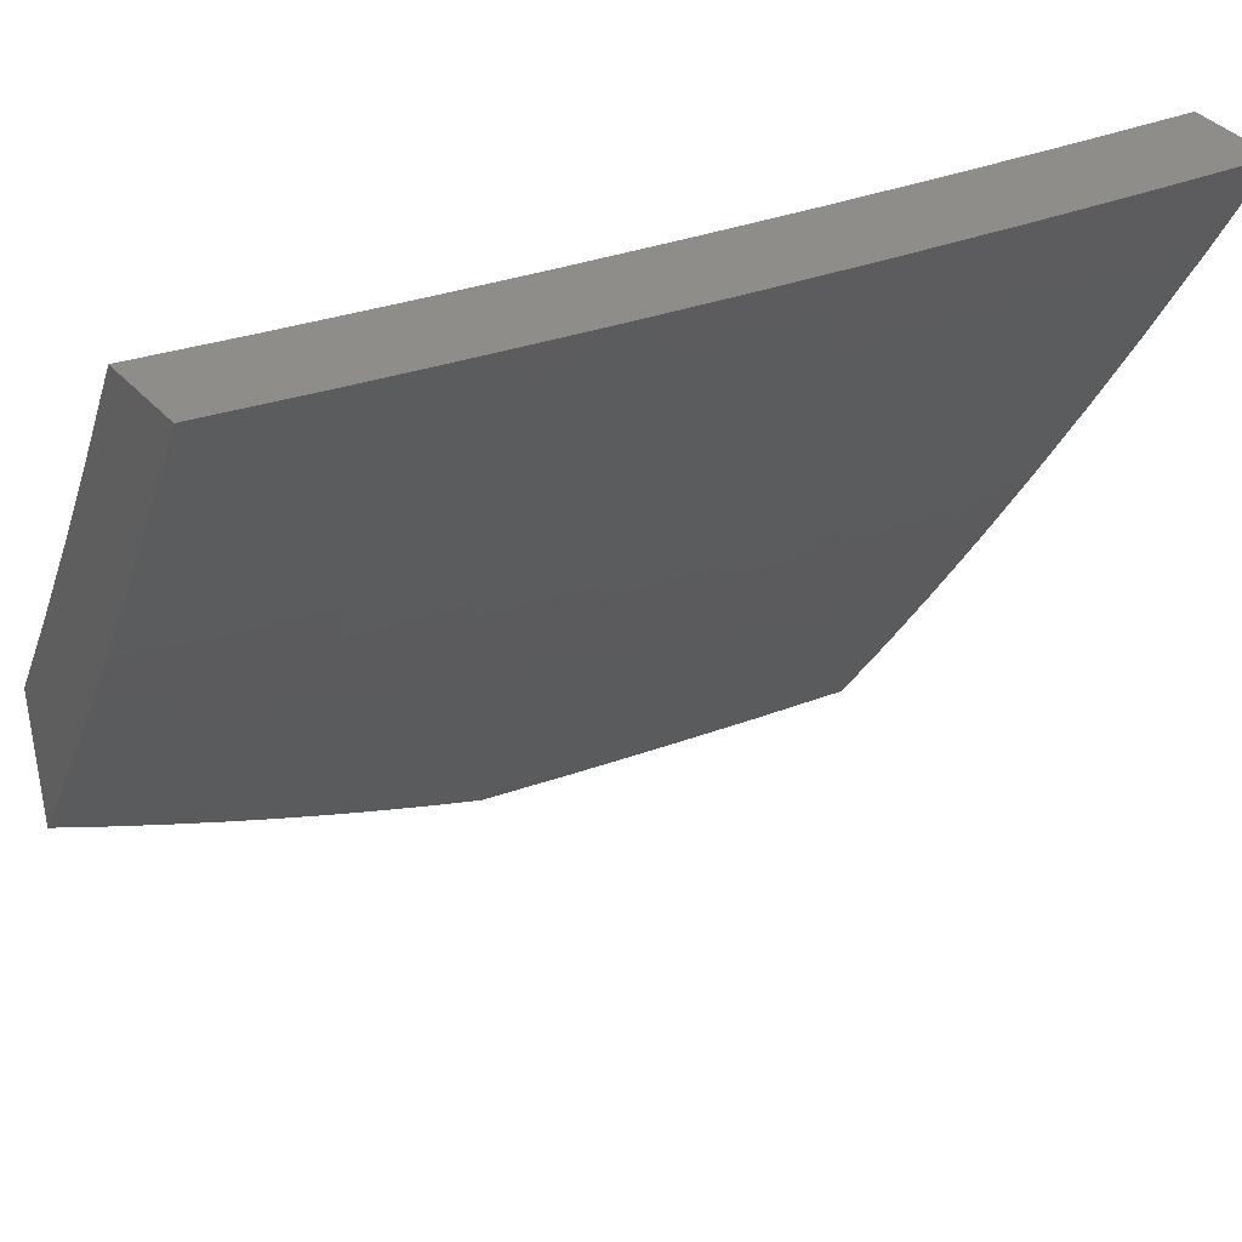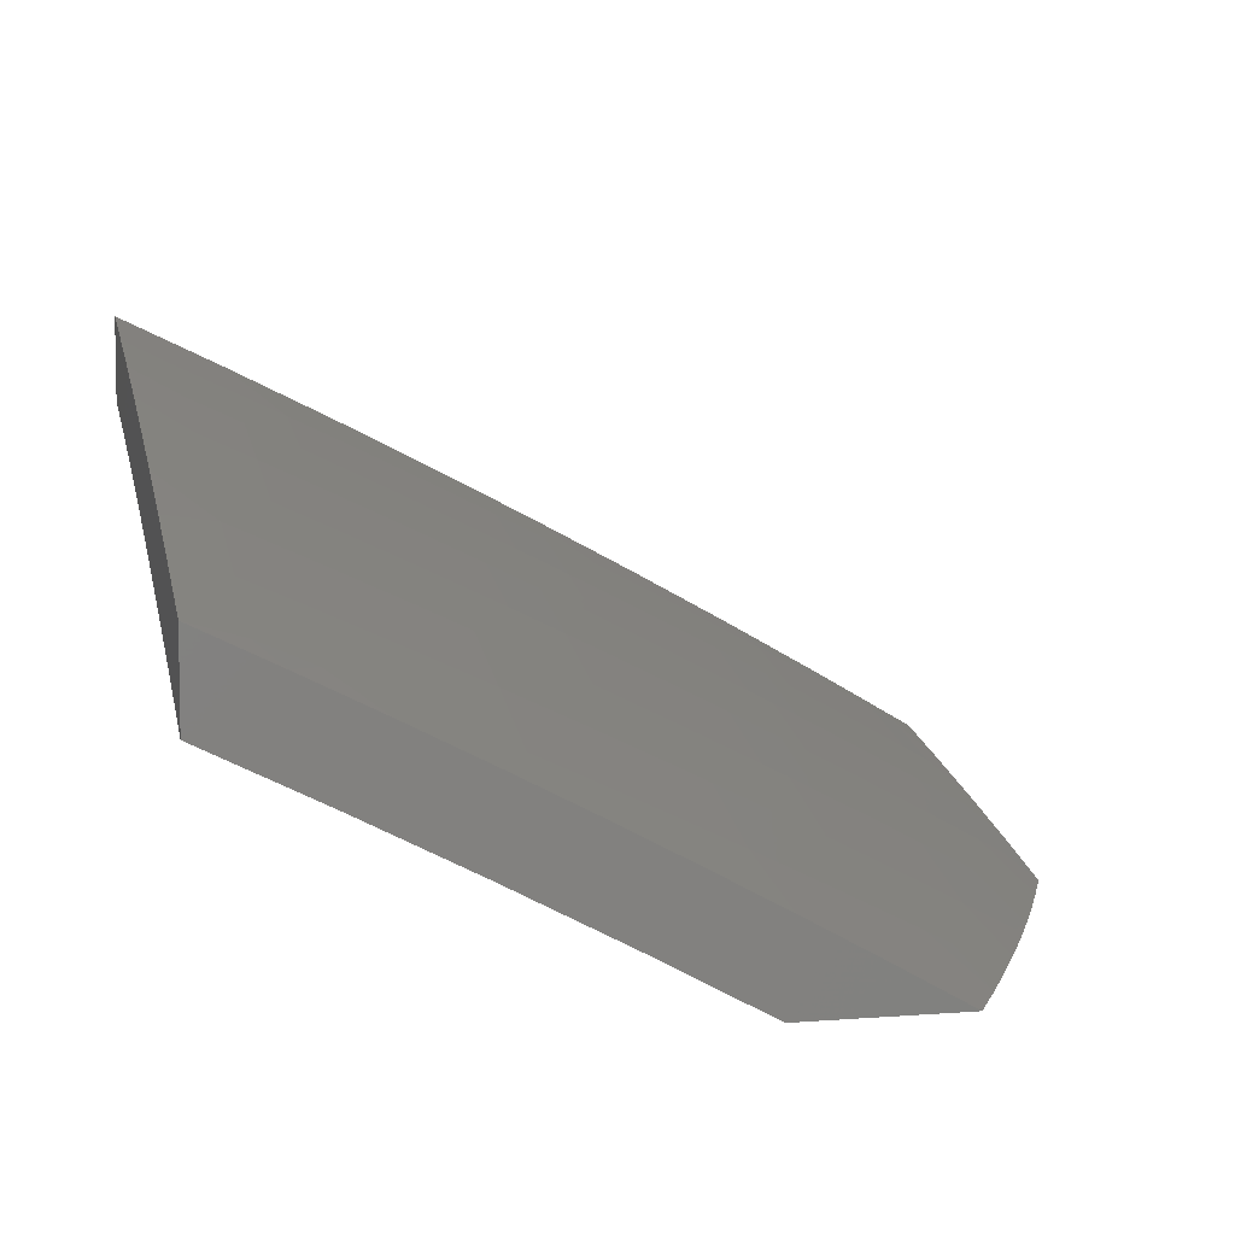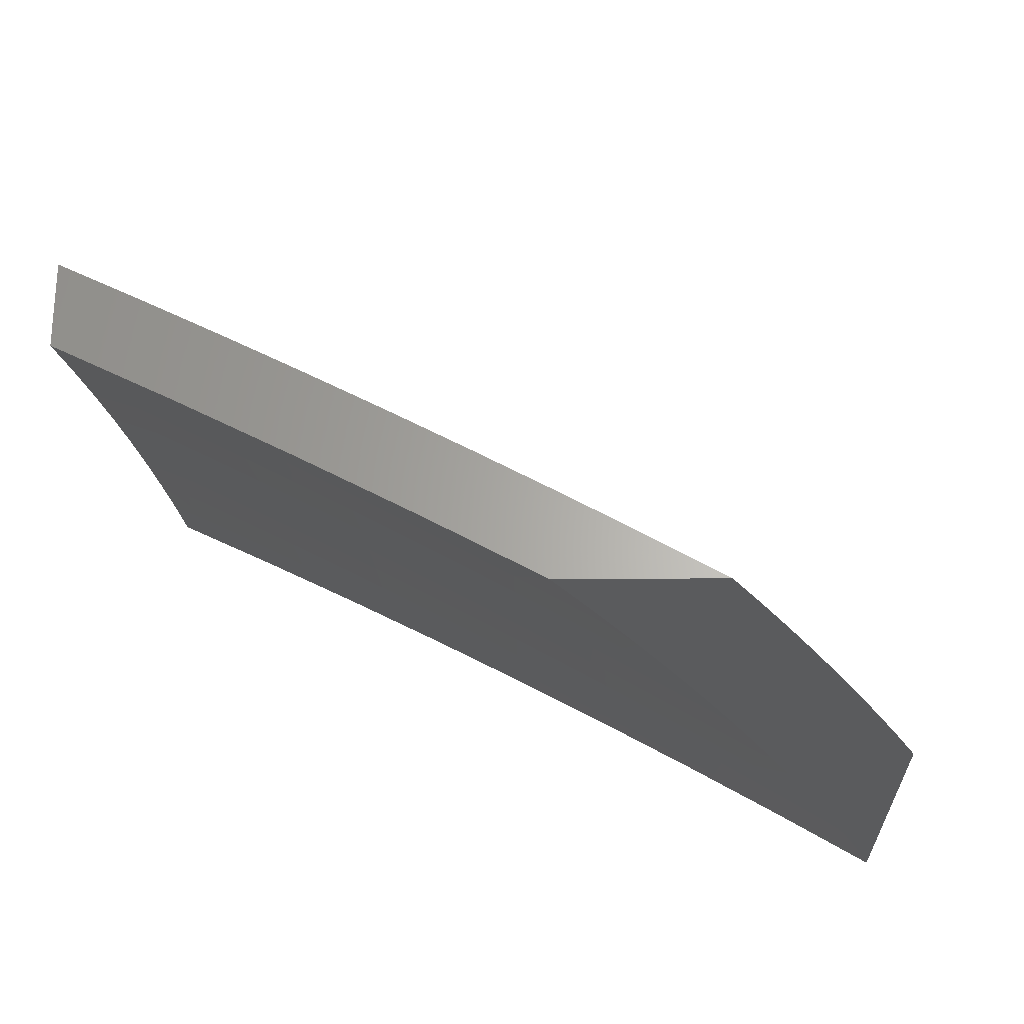
<metadata>
{"format":"stl","ext":"stl","renderer":"f3d","projection":"perspective","resolution":1024,"background":"white","views":[{"elev":39.6,"azim":142.5,"up":"+Z"},{"elev":6.6,"azim":77.1,"up":"+Y"},{"elev":-25.7,"azim":90.5,"up":"+Y"}]}
</metadata>
<code>
# stl→obj: 348 verts, 692 faces
v 2.011 9 -6
v 2.025 9.015 -5.969
v 2 9.002 -6
v 2.029 9.033 -5.939
v 2 9.074 -5.878
v 2.033 9.05 -5.908
v 2.037 9.067 -5.877
v 2.166 9.038 -5.877
v 2.17 9.055 -5.847
v 2.3 9.025 -5.847
v 2.304 9.041 -5.816
v 2.391 9 -5.85
v 2.434 9.009 -5.816
v 2.454 9 -5.822
v 2.516 9 -5.794
v 2.075 9 -5.977
v 2.139 9 -5.953
v 2.158 9.004 -5.939
v 2.162 9.021 -5.908
v 2.202 9 -5.928
v 2.265 9 -5.903
v 2.328 9 -5.876
v 2.295 9.008 -5.877
v 2.438 9.025 -5.785
v 2.577 9 -5.765
v 2.573 9.007 -5.754
v 2.639 9 -5.735
v 2.578 9.024 -5.723
v 2.7 9 -5.705
v 2.582 9.04 -5.692
v 2.713 9.003 -5.692
v 2.718 9.02 -5.661
v 2.761 9 -5.674
v 2.821 9 -5.642
v 2.881 9 -5.61
v 2.859 9.013 -5.599
v 2.723 9.036 -5.63
v 2.587 9.056 -5.661
v 2.452 9.075 -5.692
v 2.447 9.058 -5.723
v 2.317 9.091 -5.723
v 2.312 9.075 -5.754
v 2.182 9.106 -5.754
v 2.178 9.089 -5.785
v 2.048 9.118 -5.785
v 2.044 9.101 -5.816
v 2 9.145 -5.755
v 2.941 9 -5.577
v 2.864 9.029 -5.568
v 2.728 9.052 -5.599
v 2.733 9.067 -5.568
v 2.596 9.089 -5.599
v 2.601 9.104 -5.568
v 2.465 9.123 -5.599
v 2.469 9.139 -5.568
v 2.333 9.156 -5.599
v 2.337 9.172 -5.568
v 2.202 9.187 -5.599
v 2.205 9.204 -5.568
v 2.07 9.217 -5.599
v 2.074 9.233 -5.568
v 2 9.214 -5.631
v 2 9.281 -5.507
v 2.081 9.265 -5.505
v 2.088 9.296 -5.442
v 2.221 9.267 -5.442
v 2.228 9.298 -5.38
v 2.361 9.267 -5.38
v 2.369 9.297 -5.317
v 2.503 9.264 -5.317
v 2.511 9.294 -5.254
v 2.645 9.258 -5.254
v 2.653 9.288 -5.19
v 2.788 9.25 -5.19
v 2.797 9.28 -5.127
v 2.931 9.24 -5.127
v 2.94 9.268 -5.064
v 3 9.214 -5.137
v 3 9.281 -5
v 3 9 -5.543
v 2.874 9.06 -5.505
v 2.742 9.099 -5.505
v 2.61 9.136 -5.505
v 2.478 9.171 -5.505
v 2.345 9.204 -5.505
v 2.213 9.236 -5.505
v 3 9.073 -5.409
v 2.884 9.091 -5.442
v 2.751 9.13 -5.442
v 2.619 9.167 -5.442
v 2.486 9.202 -5.442
v 2.353 9.236 -5.442
v 2.894 9.121 -5.38
v 3 9.144 -5.273
v 2.903 9.152 -5.317
v 2.913 9.181 -5.254
v 2.77 9.191 -5.317
v 2.779 9.221 -5.254
v 2.636 9.228 -5.317
v 2.922 9.211 -5.19
v 2.876 9.318 -5
v 2.805 9.308 -5.064
v 2.662 9.317 -5.127
v 2.519 9.324 -5.19
v 2.377 9.328 -5.254
v 2.236 9.329 -5.317
v 2.095 9.328 -5.38
v 2 9.347 -5.381
v 2.752 9.354 -5
v 2.67 9.346 -5.064
v 2.527 9.353 -5.127
v 2.384 9.358 -5.19
v 2.243 9.359 -5.254
v 2.102 9.359 -5.317
v 2.628 9.388 -5
v 2.535 9.382 -5.064
v 2.392 9.387 -5.127
v 2.25 9.389 -5.19
v 2.109 9.389 -5.254
v 2 9.411 -5.255
v 2.503 9.421 -5
v 2.399 9.416 -5.064
v 2.257 9.419 -5.127
v 2.116 9.419 -5.19
v 2.378 9.452 -5
v 2.264 9.448 -5.064
v 2.122 9.449 -5.127
v 2 9.474 -5.128
v 2.252 9.481 -5
v 2.129 9.478 -5.064
v 2.126 9.509 -5
v 2 9.535 -5
v 2.059 9.168 -5.692
v 2.063 9.184 -5.661
v 2.067 9.2 -5.63
v 2.198 9.171 -5.63
v 2.04 9.084 -5.847
v 2.174 9.072 -5.816
v 2.052 9.134 -5.754
v 2.055 9.151 -5.723
v 2.19 9.139 -5.692
v 2.194 9.155 -5.661
v 2.325 9.124 -5.661
v 2.329 9.14 -5.63
v 2.46 9.107 -5.63
v 2.186 9.122 -5.723
v 2.308 9.058 -5.785
v 2.443 9.042 -5.754
v 2.321 9.108 -5.692
v 2.456 9.091 -5.661
v 2.494 9.233 -5.38
v 2.628 9.198 -5.38
v 2.761 9.161 -5.38
v 2.592 9.072 -5.63
v 2.53 9 -5.97
v 2.462 9 -6
v 2.428 9.027 -5.969
v 2.347 9.029 -6
v 2.296 9.06 -5.969
v 2.231 9.057 -6
v 2.163 9.091 -5.969
v 2.116 9.084 -6
v 2.031 9.12 -5.969
v 2 9.109 -6
v 2.035 9.137 -5.939
v 2 9.18 -5.878
v 2.038 9.154 -5.908
v 2.042 9.171 -5.877
v 2.171 9.125 -5.908
v 2.175 9.142 -5.877
v 2.304 9.094 -5.908
v 2.309 9.111 -5.877
v 2.437 9.061 -5.908
v 2.442 9.078 -5.877
v 2.57 9.026 -5.908
v 2.575 9.042 -5.877
v 2.599 9 -5.938
v 2.667 9 -5.906
v 2.708 9.005 -5.877
v 2.734 9 -5.873
v 2.713 9.022 -5.846
v 2.718 9.038 -5.816
v 2.585 9.075 -5.816
v 2.589 9.092 -5.785
v 2.455 9.127 -5.785
v 2.46 9.144 -5.754
v 2.325 9.177 -5.754
v 2.33 9.194 -5.723
v 2.195 9.225 -5.723
v 2.199 9.242 -5.692
v 2.064 9.271 -5.692
v 2.068 9.287 -5.661
v 2 9.318 -5.631
v 2.072 9.304 -5.63
v 2.075 9.32 -5.599
v 2.207 9.274 -5.63
v 2.211 9.29 -5.599
v 2.342 9.242 -5.63
v 2.346 9.258 -5.599
v 2.477 9.208 -5.63
v 2.481 9.224 -5.599
v 2.612 9.173 -5.63
v 2.617 9.189 -5.599
v 2.748 9.135 -5.63
v 2.752 9.151 -5.599
v 2.883 9.095 -5.63
v 2.888 9.111 -5.599
v 3 9.051 -5.643
v 3 9.101 -5.553
v 2.893 9.126 -5.567
v 2.898 9.142 -5.536
v 2.762 9.182 -5.536
v 2.766 9.198 -5.505
v 2.63 9.236 -5.505
v 2.635 9.251 -5.474
v 2.498 9.287 -5.474
v 2.502 9.303 -5.442
v 2.366 9.337 -5.442
v 2.374 9.368 -5.38
v 2.237 9.4 -5.38
v 2.244 9.43 -5.317
v 2.107 9.46 -5.317
v 2.113 9.491 -5.254
v 2 9.513 -5.255
v 2.12 9.52 -5.19
v 2 9.575 -5.128
v 2.126 9.55 -5.127
v 2.133 9.579 -5.064
v 2.265 9.519 -5.127
v 2.272 9.548 -5.064
v 2.404 9.487 -5.127
v 2.411 9.515 -5.064
v 2.543 9.452 -5.127
v 2.55 9.481 -5.064
v 2.681 9.415 -5.127
v 2.69 9.444 -5.064
v 2.82 9.376 -5.127
v 2.829 9.405 -5.064
v 2.959 9.335 -5.127
v 2.968 9.364 -5.064
v 3 9.34 -5.093
v 3 9.385 -5
v 2.876 9.422 -5
v 2.752 9.457 -5
v 2.628 9.491 -5
v 2.503 9.523 -5
v 2.378 9.554 -5
v 2.252 9.583 -5
v 2.126 9.61 -5
v 2 9.636 -5
v 2 9.25 -5.755
v 2.05 9.205 -5.816
v 2.046 9.188 -5.846
v 2.061 9.255 -5.723
v 2.057 9.238 -5.754
v 2.191 9.209 -5.754
v 2.187 9.192 -5.785
v 2.321 9.161 -5.785
v 2.317 9.144 -5.816
v 2.451 9.111 -5.816
v 2.446 9.094 -5.846
v 2.58 9.059 -5.846
v 2.079 9.336 -5.567
v 2 9.385 -5.506
v 2.082 9.352 -5.536
v 2.086 9.368 -5.505
v 2.218 9.322 -5.536
v 2.222 9.338 -5.505
v 2.354 9.29 -5.536
v 2.358 9.306 -5.505
v 2.49 9.256 -5.536
v 2.494 9.272 -5.505
v 2.626 9.22 -5.536
v 2 9.45 -5.381
v 2.093 9.399 -5.442
v 2.089 9.383 -5.474
v 2.1 9.43 -5.38
v 2.229 9.369 -5.442
v 2.226 9.353 -5.474
v 2.362 9.321 -5.474
v 3 9.294 -5.186
v 2.95 9.307 -5.19
v 2.812 9.348 -5.19
v 2.673 9.386 -5.19
v 2.535 9.423 -5.19
v 2.396 9.457 -5.19
v 2.258 9.49 -5.19
v 2.941 9.278 -5.254
v 3 9.247 -5.278
v 2.931 9.248 -5.317
v 3 9.199 -5.37
v 2.922 9.218 -5.38
v 2.912 9.188 -5.442
v 2.785 9.259 -5.38
v 2.776 9.228 -5.442
v 2.648 9.297 -5.38
v 2.639 9.267 -5.442
v 2.511 9.333 -5.38
v 3 9.151 -5.462
v 2.907 9.173 -5.474
v 2.771 9.213 -5.474
v 2.902 9.157 -5.505
v 3 9 -5.733
v 2.873 9.063 -5.692
v 2.878 9.079 -5.661
v 2.868 9.047 -5.723
v 2.934 9 -5.77
v 2.862 9.031 -5.754
v 2.868 9 -5.805
v 2.857 9.015 -5.785
v 2.801 9 -5.839
v 2.723 9.054 -5.785
v 2.566 9.009 -5.939
v 2.433 9.044 -5.939
v 2.3 9.077 -5.939
v 2.167 9.108 -5.939
v 2.313 9.128 -5.846
v 2.183 9.176 -5.816
v 2.053 9.222 -5.785
v 2.464 9.16 -5.723
v 2.594 9.108 -5.754
v 2.599 9.124 -5.723
v 2.728 9.071 -5.754
v 2.733 9.087 -5.723
v 2.468 9.176 -5.692
v 2.603 9.141 -5.692
v 2.738 9.103 -5.692
v 2.334 9.21 -5.692
v 2.338 9.226 -5.661
v 2.473 9.192 -5.661
v 2.608 9.157 -5.661
v 2.743 9.119 -5.661
v 2.486 9.24 -5.567
v 2.621 9.204 -5.567
v 2.757 9.166 -5.567
v 2.35 9.274 -5.567
v 2.214 9.306 -5.567
v 2.519 9.364 -5.317
v 2.656 9.327 -5.317
v 2.794 9.289 -5.317
v 2.527 9.393 -5.254
v 2.665 9.357 -5.254
v 2.803 9.318 -5.254
v 2.381 9.398 -5.317
v 2.389 9.428 -5.254
v 2.251 9.46 -5.254
v 2.179 9.159 -5.846
v 2.203 9.258 -5.661
f 1 2 3
f 3 2 4
f 3 4 5
f 5 4 6
f 5 6 7
f 7 6 8
f 7 8 9
f 9 8 10
f 9 10 11
f 11 10 12
f 11 12 13
f 13 12 14
f 13 14 15
f 1 16 2
f 2 16 17
f 2 17 4
f 4 17 18
f 4 18 19
f 19 18 20
f 19 20 21
f 17 20 18
f 22 23 21
f 21 23 8
f 21 8 19
f 19 8 6
f 19 6 4
f 23 22 10
f 10 22 12
f 13 15 24
f 24 15 25
f 24 25 26
f 26 25 27
f 26 27 28
f 28 27 29
f 28 29 30
f 30 29 31
f 30 31 32
f 32 31 33
f 32 33 34
f 29 33 31
f 35 36 34
f 34 36 37
f 34 37 32
f 32 37 38
f 32 38 30
f 30 38 39
f 30 39 40
f 40 39 41
f 40 41 42
f 42 41 43
f 42 43 44
f 44 43 45
f 44 45 46
f 46 45 47
f 46 47 5
f 35 48 36
f 36 48 49
f 36 49 50
f 50 49 51
f 50 51 52
f 52 51 53
f 52 53 54
f 54 53 55
f 54 55 56
f 56 55 57
f 56 57 58
f 58 57 59
f 58 59 60
f 60 59 61
f 60 61 62
f 62 61 63
f 63 61 64
f 63 64 65
f 65 64 66
f 65 66 67
f 67 66 68
f 67 68 69
f 69 68 70
f 69 70 71
f 71 70 72
f 71 72 73
f 73 72 74
f 73 74 75
f 75 74 76
f 75 76 77
f 77 76 78
f 77 78 79
f 48 80 49
f 49 80 81
f 49 81 51
f 51 81 82
f 51 82 53
f 53 82 83
f 53 83 55
f 55 83 84
f 55 84 57
f 57 84 85
f 57 85 59
f 59 85 86
f 59 86 61
f 61 86 64
f 80 87 81
f 81 87 88
f 81 88 82
f 82 88 89
f 82 89 83
f 83 89 90
f 83 90 84
f 84 90 91
f 84 91 85
f 85 91 92
f 85 92 86
f 86 92 66
f 86 66 64
f 88 87 93
f 93 87 94
f 93 94 95
f 95 94 96
f 95 96 97
f 97 96 98
f 97 98 99
f 99 98 72
f 99 72 70
f 96 94 100
f 100 94 78
f 100 78 76
f 79 101 77
f 77 101 102
f 77 102 75
f 75 102 103
f 75 103 73
f 73 103 104
f 73 104 71
f 71 104 105
f 71 105 69
f 69 105 106
f 69 106 67
f 67 106 107
f 67 107 65
f 65 107 108
f 65 108 63
f 101 109 102
f 102 109 110
f 102 110 103
f 103 110 111
f 103 111 104
f 104 111 112
f 104 112 105
f 105 112 113
f 105 113 106
f 106 113 114
f 106 114 107
f 107 114 108
f 109 115 110
f 110 115 116
f 110 116 111
f 111 116 117
f 111 117 112
f 112 117 118
f 112 118 113
f 113 118 119
f 113 119 114
f 114 119 120
f 114 120 108
f 115 121 116
f 116 121 122
f 116 122 117
f 117 122 123
f 117 123 118
f 118 123 124
f 118 124 119
f 119 124 120
f 121 125 122
f 122 125 126
f 122 126 123
f 123 126 127
f 123 127 124
f 124 127 128
f 124 128 120
f 125 129 126
f 126 129 130
f 126 130 127
f 127 130 128
f 129 131 130
f 130 131 132
f 130 132 128
f 47 133 62
f 62 133 134
f 62 134 135
f 135 134 136
f 135 136 58
f 58 136 56
f 46 5 137
f 137 5 7
f 137 7 9
f 46 137 138
f 138 137 9
f 138 9 11
f 45 139 47
f 47 139 140
f 47 140 133
f 133 140 141
f 133 141 142
f 142 141 143
f 142 143 144
f 144 143 145
f 144 145 54
f 54 145 52
f 45 43 139
f 139 43 146
f 139 146 140
f 140 146 141
f 60 62 135
f 136 134 142
f 142 134 133
f 58 60 135
f 23 10 8
f 46 138 44
f 44 138 147
f 44 147 42
f 42 147 148
f 42 148 40
f 40 148 28
f 40 28 30
f 147 138 11
f 43 41 146
f 146 41 149
f 146 149 141
f 141 149 143
f 56 136 144
f 144 136 142
f 68 66 92
f 13 24 11
f 11 24 147
f 41 39 149
f 149 39 150
f 149 150 143
f 143 150 145
f 54 56 144
f 68 92 151
f 151 92 91
f 151 91 152
f 152 91 90
f 152 90 153
f 153 90 89
f 153 89 93
f 93 89 88
f 147 24 148
f 148 24 26
f 148 26 28
f 39 38 150
f 150 38 154
f 150 154 145
f 145 154 52
f 99 70 151
f 151 70 68
f 99 151 152
f 50 52 154
f 50 154 37
f 37 154 38
f 97 99 152
f 97 152 153
f 74 72 98
f 36 50 37
f 95 97 153
f 95 153 93
f 96 100 98
f 98 100 74
f 100 76 74
f 155 156 157
f 157 156 158
f 157 158 159
f 159 158 160
f 159 160 161
f 161 160 162
f 161 162 163
f 163 162 164
f 163 164 165
f 165 164 166
f 165 166 167
f 167 166 168
f 167 168 169
f 169 168 170
f 169 170 171
f 171 170 172
f 171 172 173
f 173 172 174
f 173 174 175
f 175 174 176
f 175 176 177
f 177 176 178
f 178 176 179
f 178 179 180
f 180 179 181
f 180 181 182
f 182 181 183
f 182 183 184
f 184 183 185
f 184 185 186
f 186 185 187
f 186 187 188
f 188 187 189
f 188 189 190
f 190 189 191
f 190 191 192
f 192 191 193
f 192 193 194
f 194 193 195
f 194 195 196
f 196 195 197
f 196 197 198
f 198 197 199
f 198 199 200
f 200 199 201
f 200 201 202
f 202 201 203
f 202 203 204
f 204 203 205
f 204 205 206
f 206 205 207
f 206 207 208
f 208 207 209
f 209 207 210
f 209 210 211
f 211 210 212
f 211 212 213
f 213 212 214
f 213 214 215
f 215 214 216
f 215 216 217
f 217 216 218
f 217 218 219
f 219 218 220
f 219 220 221
f 221 220 222
f 221 222 223
f 223 222 224
f 223 224 225
f 225 224 226
f 225 226 227
f 227 226 228
f 227 228 229
f 229 228 230
f 229 230 231
f 231 230 232
f 231 232 233
f 233 232 234
f 233 234 235
f 235 234 236
f 235 236 237
f 237 236 238
f 237 238 239
f 239 238 240
f 239 240 241
f 241 240 242
f 242 240 243
f 243 240 238
f 243 238 244
f 244 238 236
f 244 236 245
f 245 236 234
f 245 234 246
f 246 234 232
f 246 232 247
f 247 232 230
f 247 230 248
f 248 230 228
f 248 228 249
f 249 228 250
f 250 228 226
f 251 252 166
f 166 252 253
f 166 253 168
f 168 253 170
f 193 191 251
f 251 191 254
f 251 254 255
f 255 254 256
f 255 256 257
f 257 256 258
f 257 258 259
f 259 258 260
f 259 260 261
f 261 260 262
f 261 262 176
f 176 262 179
f 195 193 263
f 263 193 264
f 263 264 265
f 265 264 266
f 265 266 267
f 267 266 268
f 267 268 269
f 269 268 270
f 269 270 271
f 271 270 272
f 271 272 273
f 273 272 214
f 273 214 212
f 274 275 264
f 264 275 276
f 264 276 266
f 266 276 268
f 224 222 274
f 274 222 277
f 274 277 275
f 275 277 278
f 275 278 279
f 279 278 280
f 279 280 270
f 270 280 272
f 241 281 239
f 239 281 282
f 239 282 237
f 237 282 283
f 237 283 235
f 235 283 284
f 235 284 233
f 233 284 285
f 233 285 231
f 231 285 286
f 231 286 229
f 229 286 287
f 229 287 227
f 227 287 225
f 282 281 288
f 288 281 289
f 288 289 290
f 290 289 291
f 290 291 292
f 292 291 293
f 292 293 294
f 294 293 295
f 294 295 296
f 296 295 297
f 296 297 298
f 298 297 217
f 298 217 219
f 291 299 293
f 293 299 300
f 293 300 295
f 295 300 301
f 295 301 297
f 297 301 215
f 297 215 217
f 300 299 302
f 302 299 209
f 302 209 211
f 303 304 208
f 208 304 305
f 208 305 206
f 206 305 204
f 304 303 306
f 306 303 307
f 306 307 308
f 308 307 309
f 308 309 310
f 310 309 311
f 310 311 312
f 312 311 182
f 312 182 184
f 311 180 182
f 175 177 313
f 313 177 155
f 313 155 314
f 314 155 157
f 314 157 315
f 315 157 159
f 315 159 316
f 316 159 161
f 316 161 165
f 165 161 163
f 175 313 173
f 173 313 314
f 173 314 171
f 171 314 315
f 171 315 169
f 169 315 316
f 169 316 167
f 167 316 165
f 176 174 261
f 261 174 317
f 261 317 259
f 259 317 318
f 259 318 257
f 257 318 319
f 257 319 255
f 255 319 251
f 317 174 172
f 262 260 183
f 183 260 185
f 187 185 258
f 258 185 260
f 186 320 321
f 321 320 322
f 321 322 323
f 323 322 324
f 323 324 308
f 308 324 306
f 320 325 322
f 322 325 326
f 322 326 324
f 324 326 327
f 324 327 306
f 306 327 304
f 186 188 320
f 320 188 328
f 320 328 325
f 325 328 329
f 325 329 330
f 330 329 198
f 330 198 200
f 325 330 326
f 326 330 331
f 326 331 327
f 327 331 332
f 327 332 304
f 304 332 305
f 330 200 331
f 331 200 202
f 331 202 332
f 332 202 204
f 332 204 305
f 201 333 203
f 203 333 334
f 203 334 205
f 205 334 335
f 205 335 207
f 207 335 210
f 333 271 334
f 334 271 273
f 334 273 335
f 335 273 212
f 335 212 210
f 333 201 336
f 336 201 199
f 336 199 337
f 337 199 197
f 337 197 263
f 263 197 195
f 271 333 269
f 269 333 336
f 269 336 267
f 267 336 337
f 267 337 265
f 265 337 263
f 214 272 216
f 216 272 280
f 216 280 218
f 218 280 278
f 218 278 220
f 220 278 277
f 220 277 222
f 298 338 296
f 296 338 339
f 296 339 294
f 294 339 340
f 294 340 292
f 292 340 290
f 338 341 339
f 339 341 342
f 339 342 340
f 340 342 343
f 340 343 290
f 290 343 288
f 338 298 344
f 344 298 219
f 344 219 221
f 341 285 342
f 342 285 284
f 342 284 343
f 343 284 283
f 343 283 288
f 288 283 282
f 341 338 345
f 345 338 344
f 345 344 346
f 346 344 221
f 346 221 223
f 285 341 286
f 286 341 345
f 286 345 287
f 287 345 346
f 287 346 225
f 225 346 223
f 213 215 301
f 312 184 321
f 321 184 186
f 312 321 323
f 179 262 181
f 181 262 183
f 317 172 347
f 347 172 170
f 347 170 253
f 189 187 256
f 256 187 258
f 188 190 328
f 328 190 348
f 328 348 329
f 329 348 196
f 329 196 198
f 279 270 268
f 317 347 318
f 318 347 252
f 318 252 319
f 319 252 251
f 252 347 253
f 191 189 254
f 254 189 256
f 194 196 348
f 194 348 192
f 192 348 190
f 275 279 276
f 276 279 268
f 300 302 301
f 301 302 213
f 302 211 213
f 310 312 323
f 310 323 308
f 78 281 79
f 79 281 241
f 79 241 242
f 281 78 289
f 289 78 94
f 289 94 291
f 291 94 299
f 299 94 87
f 299 87 209
f 209 87 80
f 209 80 208
f 208 80 303
f 80 48 303
f 303 48 35
f 303 35 34
f 34 33 303
f 303 33 307
f 307 33 29
f 307 29 309
f 309 29 27
f 309 27 311
f 311 27 25
f 311 25 180
f 180 25 15
f 180 15 178
f 178 15 14
f 178 14 177
f 177 14 12
f 177 12 155
f 155 12 22
f 155 22 156
f 156 22 21
f 156 21 20
f 20 17 156
f 156 17 16
f 156 16 1
f 3 160 1
f 1 160 158
f 1 158 156
f 164 162 3
f 3 162 160
f 250 132 249
f 249 132 131
f 249 131 248
f 248 131 247
f 247 131 129
f 247 129 246
f 246 129 125
f 246 125 245
f 245 125 121
f 245 121 244
f 244 121 115
f 244 115 243
f 243 115 109
f 243 109 242
f 242 109 101
f 242 101 79
f 3 5 164
f 164 5 166
f 166 5 47
f 166 47 251
f 251 47 62
f 251 62 193
f 193 62 63
f 193 63 264
f 264 63 108
f 264 108 274
f 274 108 120
f 274 120 224
f 224 120 128
f 224 128 226
f 226 128 132
f 226 132 250

</code>
